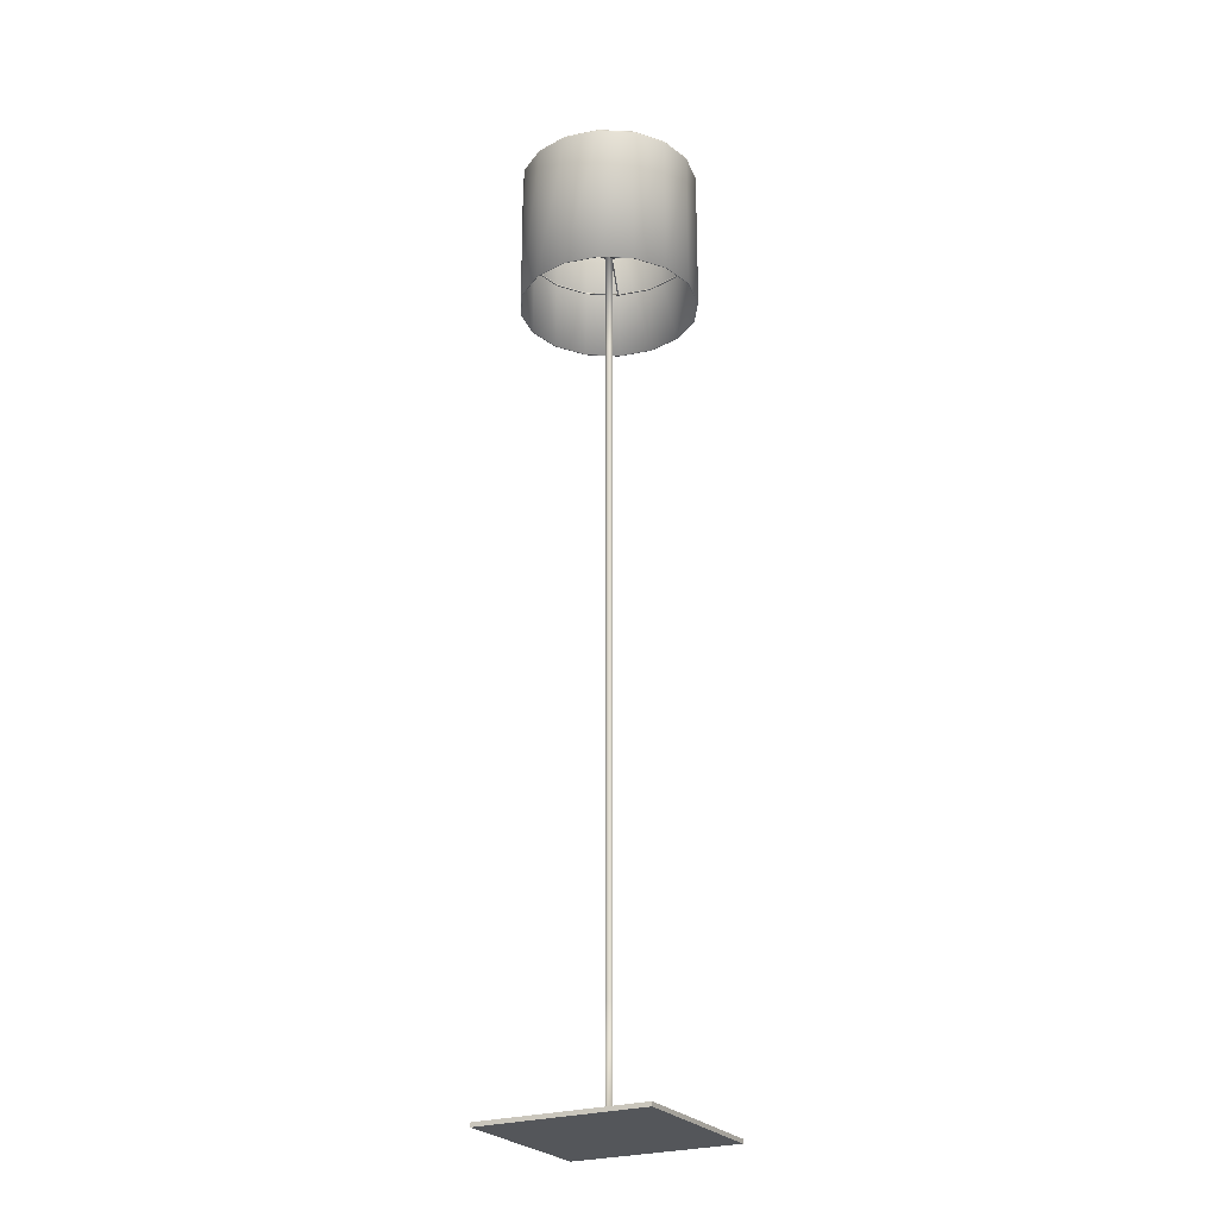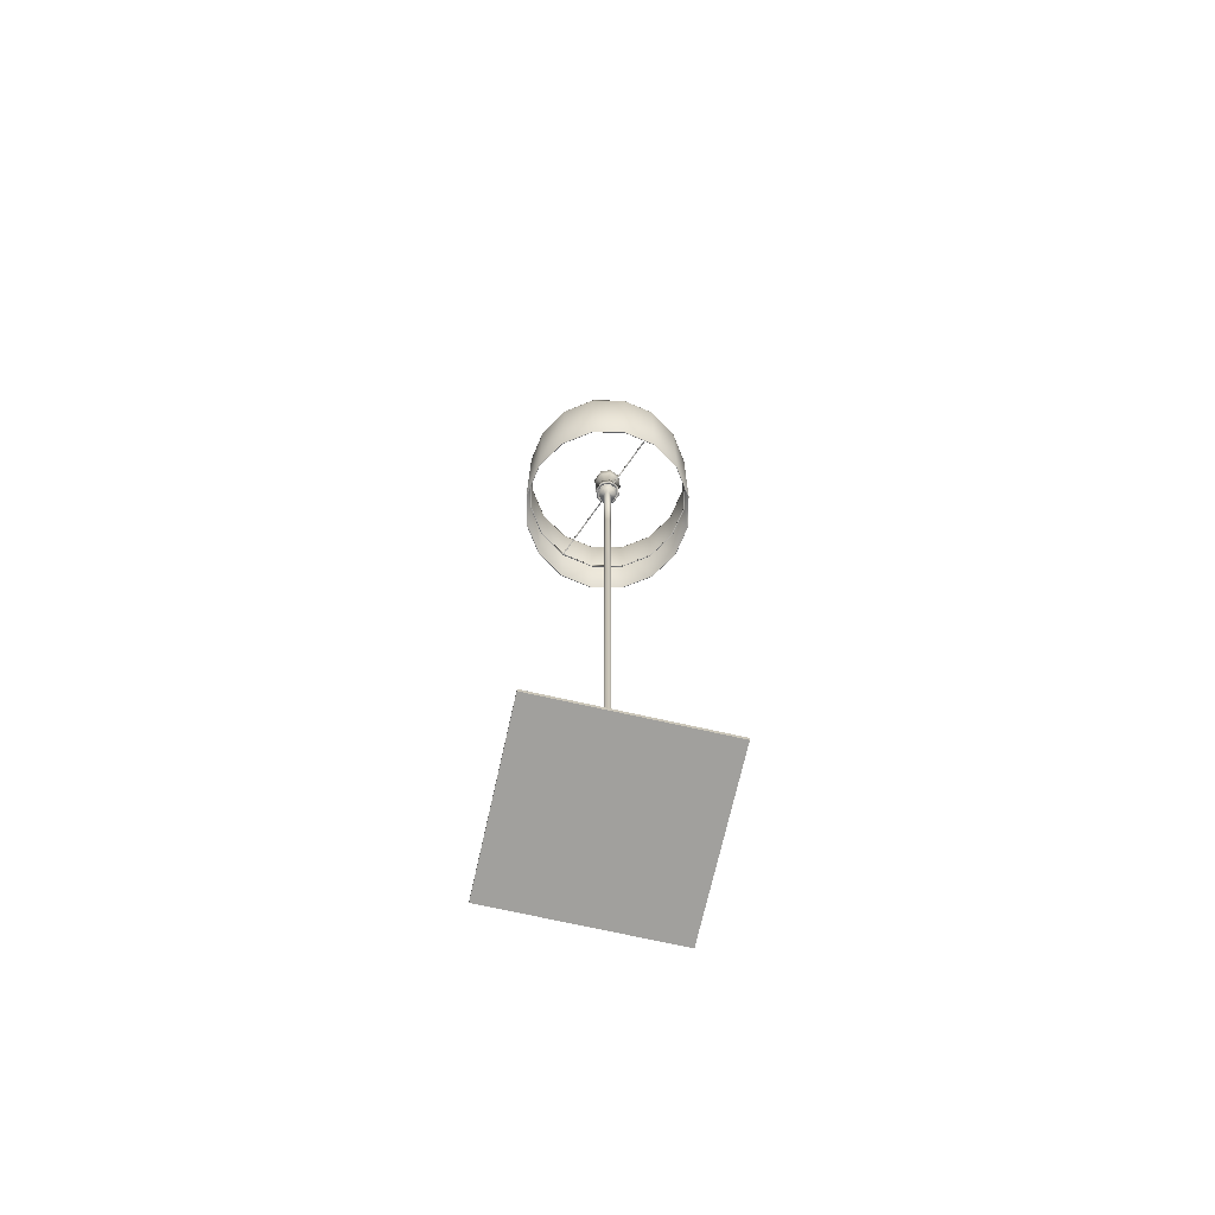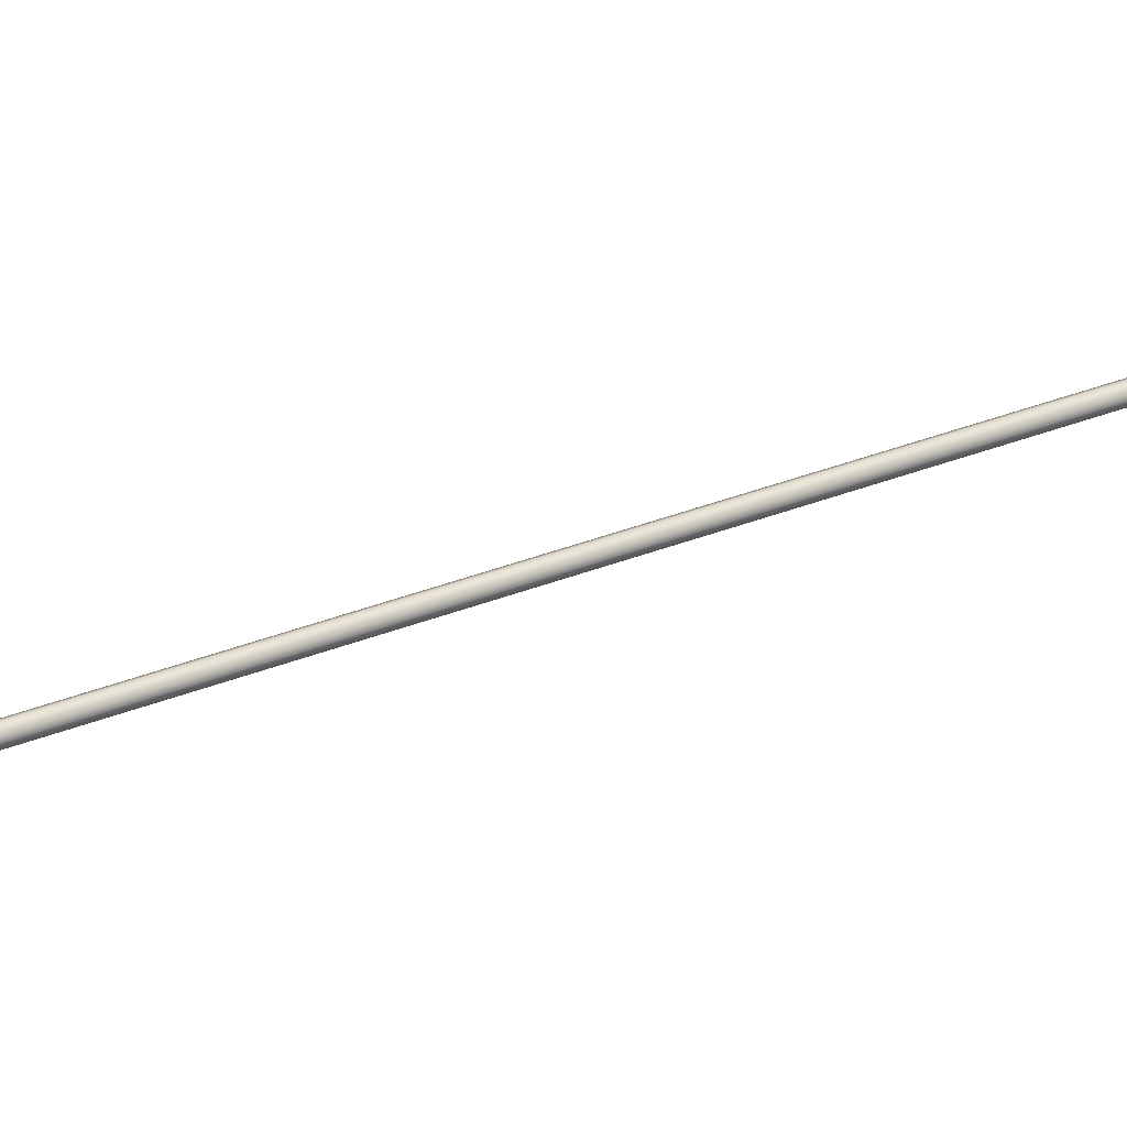
<metadata>
{"format":"obj","ext":"obj","renderer":"f3d","projection":"perspective","resolution":1024,"background":"white","views":[{"elev":-25.5,"azim":118.4,"up":"+Y"},{"elev":-71.6,"azim":-102.7,"up":"+Y"},{"elev":28.9,"azim":-122.1,"up":"+Z"}]}
</metadata>
<code>
g default
v -11.56 4.742 11.56
v -11.56 5.311 11.56
v -11.56 4.742 -11.56
v -11.56 5.311 -11.56
v 11.56 4.742 11.56
v 11.56 5.311 11.56
v 11.56 4.742 -11.56
v 11.56 5.311 -11.56
v -0.3409 5.311 0.3409
v -0.3409 5.311 -0.3409
v 0.3409 5.311 -0.3409
v 0.3409 5.311 0.3409
v -0.3409 126.8 0.3409
v -0.3409 126.8 -0.3409
v 0.3409 126.8 -0.3409
v 0.3409 126.8 0.3409
v -0.4791 5.311 -0
v 0 5.311 -0.4791
v 0.4791 5.311 -0
v 0 5.311 0.4791
v -0.4791 126.8 -2e-05
v 0 126.8 -0.4791
v 0.4791 126.8 -2e-05
v 0 126.8 0.479
v 0.3409 66.06 -0.3409
v 0.3409 66.06 0.3409
v -0.3409 66.06 0.3409
v -0.3409 66.06 -0.3409
v 0 66.06 -0.4791
v 0 66.06 0.479
v -0.4791 66.06 -1e-05
v -0.9335 128.3 0.9334
v 0.4791 66.06 -1e-05
v -0.9335 126.8 0.9334
v -0.9335 126.8 -0.9335
v 0.9335 126.8 -0.9335
v 0.9335 126.8 0.9334
v -1.312 126.8 -2e-05
v -0 126.8 -1.312
v 1.312 126.8 -2e-05
v -0 126.8 1.312
v -1.092 128.3 -1.092
v -0.9335 128.3 -0.9335
v 0.9335 128.3 -0.9335
v 0.9335 128.3 0.9334
v -1.312 128.3 -2e-05
v -0 128.3 -1.312
v 1.312 128.3 -2e-05
v -0 128.3 1.312
v -1.092 128.3 1.092
v 1.092 128.3 -1.092
v 1.092 128.3 1.092
v -1.535 128.3 -2e-05
v -0 128.3 -1.535
v 1.535 128.3 -2e-05
v -0 128.3 1.535
v -1.092 130.3 -1.092
v -1.092 130.3 1.092
v 1.092 130.3 -1.092
v 1.092 130.3 1.092
v -1.535 130.3 -2e-05
v -0 130.3 -1.535
v 1.535 130.3 -2e-05
v -0 130.3 1.535
v -0.9115 130.3 -0.9115
v -0.9115 130.3 0.9115
v 0.9115 130.3 -0.9115
v 0.9115 130.3 0.9115
v -1.281 130.3 -2e-05
v -0 130.3 -1.281
v 1.281 130.3 -2e-05
v -0 130.3 1.281
v -0.9115 128.6 -0.9115
v -0.9115 128.6 0.9115
v 0.9115 128.6 -0.9115
v 0.9115 128.6 0.9115
v -1.281 128.6 -2e-05
v -0 128.6 -1.281
v 1.281 128.6 -2e-05
v -0 128.6 1.281
v -1.036 128.3 -1.036
v -1.036 128.3 1.036
v 1.036 128.3 -1.036
v 1.036 128.3 1.036
v -1.456 128.3 -2e-05
v 0 128.3 -1.456
v 1.456 128.3 -2e-05
v 0 128.3 1.456
v -1.316 128.3 -1.316
v -1.316 128.3 1.316
v 1.316 128.3 -1.316
v 1.316 128.3 1.316
v -1.85 128.3 -2e-05
v 0 128.3 -1.85
v 1.85 128.3 -2e-05
v 0 128.3 1.849
v -1.036 128.2 -1.036
v -1.036 128.2 1.036
v 1.036 128.2 -1.036
v 1.036 128.2 1.036
v -1.456 128.2 -2e-05
v 0 128.2 -1.456
v 1.456 128.2 -2e-05
v 0 128.2 1.456
v -1.316 128.2 -1.316
v -1.316 128.2 1.316
v 1.316 128.2 -1.316
v 1.316 128.2 1.316
v -1.85 128.2 -2e-05
v 0 128.2 -1.85
v 1.85 128.2 -2e-05
v 0 128.2 1.849
v -1.225 128.3 0.5697
v -1.267 128.3 0.4661
v -1.588 128.2 0.665
v -1.665 128.2 0.4959
v -1.225 128.2 0.5697
v -1.267 128.2 0.4661
v -1.588 128.3 0.665
v -1.665 128.3 0.4959
v 1.225 128.3 -0.5697
v 1.267 128.3 -0.4661
v 1.588 128.3 -0.665
v 1.665 128.3 -0.4959
v 1.225 128.2 -0.5697
v 1.267 128.2 -0.4661
v 1.588 128.2 -0.665
v 1.665 128.2 -0.4959
v -11.16 128.3 4.643
v -11.23 128.3 4.47
v -11.23 128.2 4.47
v -11.16 128.2 4.643
v 11.23 128.3 -4.47
v 11.23 128.2 -4.47
v 11.16 128.2 -4.643
v 11.16 128.3 -4.643
v -11.36 128.3 4.725
v -11.43 128.3 4.551
v -11.43 128.2 4.551
v -11.36 128.2 4.725
v 11.43 128.3 -4.551
v 11.43 128.2 -4.551
v 11.36 128.2 -4.725
v 11.36 128.3 -4.725
v 12.08 128.2 0.1663
v 12.08 128.3 0.1663
v 12.3 128.2 0.168
v 12.3 128.3 0.168
v 11.1 128.2 4.777
v 11.1 128.3 4.777
v 11.3 128.2 4.862
v 11.3 128.3 4.862
v 8.425 128.2 8.661
v 8.425 128.3 8.661
v 8.578 128.2 8.815
v 8.578 128.3 8.815
v 4.47 128.2 11.23
v 4.47 128.3 11.23
v 4.551 128.2 11.43
v 4.551 128.3 11.43
v -0.1663 128.2 12.08
v -0.1663 128.3 12.08
v -0.168 128.2 12.3
v -0.168 128.3 12.3
v -4.777 128.2 11.1
v -4.777 128.3 11.1
v -4.862 128.2 11.3
v -4.862 128.3 11.3
v -8.661 128.2 8.425
v -8.661 128.3 8.425
v -8.815 128.2 8.578
v -8.815 128.3 8.578
v -12.08 128.2 -0.1663
v -12.08 128.3 -0.1663
v -12.3 128.2 -0.168
v -12.3 128.3 -0.168
v -11.1 128.2 -4.777
v -11.1 128.3 -4.777
v -11.3 128.2 -4.862
v -11.3 128.3 -4.862
v -8.425 128.2 -8.661
v -8.425 128.3 -8.661
v -8.578 128.2 -8.815
v -8.578 128.3 -8.815
v -4.47 128.2 -11.23
v -4.47 128.3 -11.23
v -4.551 128.2 -11.43
v -4.551 128.3 -11.43
v 0.1663 128.2 -12.08
v 0.1663 128.3 -12.08
v 0.168 128.2 -12.3
v 0.168 128.3 -12.3
v 4.777 128.2 -11.1
v 4.777 128.3 -11.1
v 4.862 128.2 -11.3
v 4.862 128.3 -11.3
v 8.661 128.2 -8.425
v 8.661 128.3 -8.425
v 8.815 128.2 -8.578
v 8.815 128.3 -8.578
v -4.846 117.9 11.26
v -4.846 138.6 11.26
v -8.787 138.6 8.55
v -8.787 117.9 8.55
v -0.1693 138.6 12.39
v -0.1693 117.9 12.39
v -11.39 138.6 4.537
v 4.586 117.9 11.51
v 4.586 138.6 11.51
v -11.39 117.9 4.537
v 8.644 138.6 8.883
v 8.644 117.9 8.883
v -12.26 117.9 -0.1675
v -12.26 138.6 -0.1675
v -11.26 117.9 -4.846
v -11.26 138.6 -4.846
v 11.39 138.6 4.899
v 11.39 117.9 4.899
v -8.55 117.9 -8.787
v 12.39 117.9 0.1693
v 12.39 138.6 0.1693
v -8.55 138.6 -8.787
v 11.51 138.6 -4.586
v 11.51 117.9 -4.586
v -4.537 117.9 -11.39
v -4.537 138.6 -11.39
v 8.883 138.6 -8.644
v 8.883 117.9 -8.644
v 0.1675 117.9 -12.26
v 0.1675 138.6 -12.26
v 4.846 138.6 -11.26
v 4.899 117.9 -11.39
v 4.899 138.6 -11.39
v 4.846 117.9 -11.26
v 0.1693 138.6 -12.39
v 8.787 117.9 -8.55
v 8.787 138.6 -8.55
v 0.1693 117.9 -12.39
v -4.586 138.6 -11.51
v -4.586 117.9 -11.51
v 11.39 117.9 -4.537
v 11.39 138.6 -4.537
v -8.644 138.6 -8.883
v -8.644 117.9 -8.883
v 12.26 138.6 0.1674
v 12.26 117.9 0.1674
v 11.26 117.9 4.846
v 11.26 138.6 4.846
v -11.39 138.6 -4.899
v -11.39 117.9 -4.899
v -12.39 138.6 -0.1693
v -12.39 117.9 -0.1693
v 8.55 117.9 8.787
v 8.55 138.6 8.787
v 4.537 138.6 11.39
v -11.51 117.9 4.586
v -11.51 138.6 4.586
v 4.537 117.9 11.39
v -0.1674 117.9 12.26
v -8.883 117.9 8.644
v -8.883 138.6 8.644
v -0.1674 138.6 12.26
v -4.899 138.6 11.39
v -4.899 117.9 11.39
v -4.846 138.8 11.26
v -8.787 138.8 8.55
v -0.1693 138.8 12.39
v -11.39 138.8 4.537
v 4.586 138.8 11.51
v 8.644 138.8 8.883
v -12.26 138.8 -0.1675
v -11.26 138.8 -4.846
v 11.39 138.8 4.899
v 12.39 138.8 0.1693
v -8.55 138.8 -8.787
v 11.51 138.8 -4.586
v -4.537 138.8 -11.39
v 8.883 138.8 -8.644
v 0.1675 138.8 -12.26
v 4.846 138.8 -11.26
v 4.899 138.8 -11.39
v 0.1693 138.8 -12.39
v 8.787 138.8 -8.55
v -4.586 138.8 -11.51
v 11.39 138.8 -4.537
v -8.644 138.8 -8.883
v 12.26 138.8 0.1674
v 11.26 138.8 4.846
v -11.39 138.8 -4.899
v -12.39 138.8 -0.1693
v 8.55 138.8 8.787
v 4.537 138.8 11.39
v -11.51 138.8 4.586
v -8.883 138.8 8.644
v -0.1674 138.8 12.26
v -4.899 138.8 11.39
v 0.3409 81.24 -0.3409
v 0.3409 96.43 -0.3409
v 0.3409 111.6 -0.3409
v -0.3409 81.24 0.3409
v -0.3409 96.43 0.3409
v -0.3409 111.6 0.3409
v 0.3409 111.6 0.3409
v 0.3409 96.43 0.3409
v 0.3409 81.24 0.3409
v -0.3409 111.6 -0.3409
v -0.3409 96.43 -0.3409
v -0.3409 81.24 -0.3409
v 0 81.24 -0.4791
v 0 96.43 -0.4791
v 0 111.6 -0.4791
v 0 81.24 0.479
v 0 96.43 0.479
v 0 111.6 0.479
v -0.4791 81.24 -1.2e-05
v -0.4791 96.43 -1.5e-05
v -0.4791 111.6 -1.7e-05
v 0.4791 81.24 -1.2e-05
v 0.4791 96.43 -1.5e-05
v 0.4791 111.6 -1.7e-05
v 0.3409 50.87 0.3409
v 0.3409 35.68 0.3409
v 0.3409 20.5 0.3409
v -0.3409 50.87 -0.3409
v -0.3409 35.68 -0.3409
v -0.3409 20.5 -0.3409
v 0.3409 20.5 -0.3409
v 0.3409 35.68 -0.3409
v 0.3409 50.87 -0.3409
v -0.3409 20.5 0.3409
v -0.3409 35.68 0.3409
v -0.3409 50.87 0.3409
v 0 20.5 -0.4791
v 0 35.68 -0.4791
v 0 50.87 -0.4791
v 0 20.5 0.4791
v 0 35.68 0.4791
v 0 50.87 0.4791
v -0.4791 20.5 -3e-06
v -0.4791 35.68 -5e-06
v -0.4791 50.87 -7e-06
v 0.4791 20.5 -3e-06
v 0.4791 35.68 -5e-06
v 0.4791 50.87 -7e-06
v -0.7936 129.1 -0.7937
v -0.7936 129.1 0.7936
v 0.7936 129.1 -0.7937
v 0.7936 129.1 0.7936
v -1.115 129.1 -2e-05
v -0 129.1 -1.115
v 1.115 129.1 -2e-05
v -0 129.1 1.115
v -0.7936 130.5 -0.7937
v -0.7936 130.5 0.7936
v 0.7936 130.5 -0.7937
v 0.7936 130.5 0.7936
v -1.115 130.5 -2e-05
v -0 130.5 -1.115
v 1.115 130.5 -2e-05
v -0 130.5 1.115
v -0.8343 130.5 -0.8343
v -0.8343 130.5 0.8343
v 0.8343 130.5 -0.8343
v 0.8343 130.5 0.8343
v -1.172 130.5 -2e-05
v -0 130.5 -1.172
v 1.172 130.5 -2e-05
v -0 130.5 1.172
v -0.8343 130.8 -0.8343
v -0.8343 130.8 0.8343
v 0.8343 130.8 -0.8343
v 0.8343 130.8 0.8343
v -1.172 130.8 -2e-05
v -0 130.8 -1.172
v 1.172 130.8 -2e-05
v -0 130.8 1.172
v -0.8836 130.8 -0.8836
v -0.8836 130.8 0.8836
v 0.8836 130.8 -0.8836
v 0.8836 130.8 0.8836
v -1.242 130.8 -2e-05
v -0 130.8 -1.242
v 1.242 130.8 -2e-05
v -0 130.8 1.242
v -0.8836 131.2 -0.8836
v -0.8836 131.2 0.8836
v 0.8836 131.2 0.8836
v -1e-06 131.2 -1.242
v 1.242 131.2 -2e-05
v -1.244 135.6 -2.1e-05
v -2.013 134.5 -2.1e-05
v -2.013 132.8 -2.1e-05
v -1.244 131.2 -2.1e-05
v -0.8796 135.6 -0.8796
v -1.423 134.5 -1.423
v -1.423 132.8 -1.423
v -0 135.6 -1.244
v -0 134.5 -2.013
v -0 132.8 -2.013
v 0.8796 135.6 -0.8796
v 1.423 134.5 -1.423
v 1.423 132.8 -1.423
v 0.8796 131.2 -0.8796
v 1.244 135.6 -2.1e-05
v 2.013 134.5 -2.1e-05
v 2.013 132.8 -2.1e-05
v 0.8796 135.6 0.8796
v 1.423 134.5 1.423
v 1.423 132.8 1.423
v -0 135.6 1.244
v -0 134.5 2.013
v -0 132.8 2.013
v -0 131.2 1.244
v -0 136 -2.1e-05
v -0.8796 135.6 0.8796
v -1.423 134.5 1.423
v -1.423 132.8 1.423
g FloorLamp
f 2 4 3 1
f 4 8 7 3
f 8 6 5 7
f 6 2 1 5
f 1 3 7 5
f 6 8 11 19 12
f 320 299 15 23
f 4 2 9 17 10
f 2 6 12 20 9
f 8 4 10 18 11
f 15 22 39 36
f 317 302 13 21
f 314 303 16 24
f 311 306 14 22
f 299 311 22 15
f 329 335 29 25
f 335 324 28 29
f 302 314 24 13
f 332 338 30 27
f 338 321 26 30
f 306 317 21 14
f 324 341 31 28
f 341 332 27 31
f 21 13 34 38
f 13 24 41 34
f 23 15 36 40
f 303 320 23 16
f 321 344 33 26
f 344 329 25 33
f 39 35 43 47
f 41 37 45 49
f 35 38 46 43
f 37 40 48 45
f 24 16 37 41
f 22 14 35 39
f 16 23 40 37
f 14 21 38 35
f 45 48 55 52
f 43 46 53 42
f 48 44 51 55
f 46 32 50 53
f 34 41 49 32
f 36 39 47 44
f 40 36 44 48
f 38 34 32 46
f 49 45 52 56
f 47 43 42 54
f 32 49 56 50
f 44 47 54 51
f 56 52 60 64
f 50 56 64 58
f 54 42 57 62
f 42 53 61 57
f 52 55 63 60
f 55 51 59 63
f 53 50 58 61
f 51 54 62 59
f 59 62 70 67
f 58 64 72 66
f 64 60 68 72
f 62 57 65 70
f 57 61 69 65
f 60 63 71 68
f 63 59 67 71
f 61 58 66 69
f 71 67 75 79
f 69 66 74 77
f 67 70 78 75
f 66 72 80 74
f 72 68 76 80
f 70 65 73 78
f 65 69 77 73
f 68 71 79 76
f 80 76 79 75 78 73 77 74
f 84 88 96 92
f 81 86 94 89
f 85 81 89 93
f 87 84 92 95
f 122 87 95 124
f 90 119 115 106
f 86 83 91 94
f 88 82 90 96
f 100 108 112 104
f 97 105 110 102
f 101 109 105 97
f 103 111 108 100
f 126 128 111 103
f 118 101 85 114
f 102 110 107 99
f 104 112 106 98
f 91 107 110 94
f 85 101 97 81
f 89 105 109 93
f 98 106 115 117
f 81 97 102 86
f 94 110 105 89
f 122 126 103 87
f 123 127 107 91
f 84 100 104 88
f 88 104 98 82
f 96 112 108 92
f 90 106 112 96
f 87 103 100 84
f 92 108 111 95
f 86 102 99 83
f 113 119 90 82
f 117 115 116 118
f 117 118 114 113
f 98 117 113 82
f 120 93 109 116
f 118 116 109 101
f 114 120 119 113
f 85 93 120 114
f 95 111 128 124
f 83 99 125 121
f 121 125 126 122
f 99 107 127 125
f 125 127 128 126
f 83 121 123 91
f 121 122 124 123
f 120 130 129 119
f 116 131 130 120
f 115 132 131 116
f 119 129 132 115
f 128 134 133 124
f 127 135 134 128
f 123 136 135 127
f 124 133 136 123
f 137 138 139 140
f 130 138 137 129
f 139 138 176 175
f 132 140 139 131
f 129 137 140 132
f 141 142 143 144
f 133 134 145 146
f 135 143 142 134
f 136 144 143 135
f 133 141 144 136
f 145 147 151 149
f 134 142 147 145
f 142 141 148 147
f 141 133 146 148
f 152 150 154 156
f 146 145 149 150
f 148 146 150 152
f 147 148 152 151
f 153 155 159 157
f 151 152 156 155
f 149 151 155 153
f 150 149 153 154
f 158 157 161 162
f 154 153 157 158
f 156 154 158 160
f 155 156 160 159
f 164 162 166 168
f 160 158 162 164
f 159 160 164 163
f 157 159 163 161
f 165 167 171 169
f 163 164 168 167
f 161 163 167 165
f 162 161 165 166
f 172 170 129 137
f 166 165 169 170
f 168 166 170 172
f 167 168 172 171
f 171 172 137 140
f 169 171 140 132
f 170 169 132 129
f 176 174 178 180
f 131 139 175 173
f 138 130 174 176
f 130 131 173 174
f 177 179 183 181
f 174 173 177 178
f 173 175 179 177
f 175 176 180 179
f 184 182 186 188
f 179 180 184 183
f 180 178 182 184
f 178 177 181 182
f 186 185 189 190
f 182 181 185 186
f 181 183 187 185
f 183 184 188 187
f 189 191 195 193
f 185 187 191 189
f 187 188 192 191
f 188 186 190 192
f 196 194 198 200
f 191 192 196 195
f 192 190 194 196
f 190 189 193 194
f 197 199 143 135
f 194 193 197 198
f 193 195 199 197
f 195 196 200 199
f 205 263 264 206
f 199 200 144 143
f 200 198 136 144
f 198 197 135 136
f 209 205 206 208
f 211 209 208 212
f 217 211 212 218
f 221 217 218 220
f 223 221 220 224
f 227 223 224 228
f 233 227 228 232
f 235 233 232 238
f 239 235 238 240
f 243 239 240 244
f 249 243 244 250
f 251 249 250 252
f 257 251 252 256
f 261 257 256 260
f 263 261 260 264
f 262 259 201 202
f 255 258 259 262
f 254 253 258 255
f 248 247 253 254
f 245 246 247 248
f 242 241 246 245
f 237 236 241 242
f 231 234 236 237
f 230 229 234 231
f 226 225 229 230
f 222 219 225 226
f 216 215 219 222
f 214 213 215 216
f 207 210 213 214
f 203 204 210 207
f 202 201 204 203
f 220 246 241 224
f 226 230 279 277
f 230 231 280 279
f 224 241 236 228
f 263 205 267 296
f 202 203 266 265
f 250 215 213 252
f 227 233 281 278
f 256 210 204 260
f 257 261 294 293
f 228 236 234 232
f 209 211 270 269
f 238 229 225 240
f 249 251 290 289
f 222 226 277 275
f 264 201 259 206
f 223 227 278 276
f 260 204 201 264
f 232 234 229 238
f 221 223 276 274
f 261 263 296 294
f 208 258 253 212
f 240 225 219 244
f 212 253 247 218
f 262 202 265 295
f 218 247 246 220
f 237 242 285 283
f 244 219 215 250
f 251 257 293 290
f 206 259 258 208
f 233 235 282 281
f 252 213 210 256
f 282 279 280 281
f 293 268 271 290
f 296 265 266 294
f 276 285 287 274
f 278 283 285 276
f 290 271 272 289
f 270 291 292 269
f 294 266 268 293
f 281 280 283 278
f 267 295 265 296
f 269 292 295 267
f 284 277 279 282
f 286 275 277 284
f 273 288 291 270
f 274 287 288 273
f 289 272 275 286
f 205 209 269 267
f 203 207 268 266
f 245 248 288 287
f 207 214 271 268
f 235 239 284 282
f 248 254 291 288
f 242 245 287 285
f 214 216 272 271
f 239 243 286 284
f 211 217 273 270
f 231 237 283 280
f 217 221 274 273
f 243 249 289 286
f 216 222 275 272
f 255 262 295 292
f 254 255 292 291
f 26 33 318 305
f 305 318 319 304
f 304 319 320 303
f 28 31 315 308
f 308 315 316 307
f 307 316 317 306
f 27 30 312 300
f 300 312 313 301
f 301 313 314 302
f 25 29 309 297
f 297 309 310 298
f 298 310 311 299
f 29 28 308 309
f 309 308 307 310
f 310 307 306 311
f 30 26 305 312
f 312 305 304 313
f 313 304 303 314
f 31 27 300 315
f 315 300 301 316
f 316 301 302 317
f 33 25 297 318
f 318 297 298 319
f 319 298 299 320
f 19 11 327 342
f 342 327 328 343
f 343 328 329 344
f 12 19 342 323
f 323 342 343 322
f 322 343 344 321
f 17 9 330 339
f 339 330 331 340
f 340 331 332 341
f 10 17 339 326
f 326 339 340 325
f 325 340 341 324
f 20 12 323 336
f 336 323 322 337
f 337 322 321 338
f 9 20 336 330
f 330 336 337 331
f 331 337 338 332
f 18 10 326 333
f 333 326 325 334
f 334 325 324 335
f 11 18 333 327
f 327 333 334 328
f 328 334 335 329
f 352 346 349 345 350 347 351 348
f 359 355 363 367
f 345 349 357 353
f 348 351 359 356
f 351 347 355 359
f 349 346 354 357
f 347 350 358 355
f 346 352 360 354
f 352 348 356 360
f 350 345 353 358
f 364 367 375 372
f 357 354 362 365
f 355 358 366 363
f 354 360 368 362
f 360 356 364 368
f 358 353 361 366
f 353 357 365 361
f 356 359 367 364
f 376 372 380 384
f 367 363 371 375
f 365 362 370 373
f 363 366 374 371
f 362 368 376 370
f 368 364 372 376
f 366 361 369 374
f 361 365 373 369
f 379 382 388 403
f 374 369 377 382
f 369 373 381 377
f 372 375 383 380
f 375 371 379 383
f 373 370 378 381
f 371 374 382 379
f 370 376 384 378
f 413 387 389 403 388 385 393 386
f 378 384 413 386
f 384 380 387 413
f 382 377 385 388
f 377 381 393 385
f 380 383 389 387
f 383 379 403 389
f 381 378 386 393
f 392 391 395 396
f 390 414 394
f 393 392 396 385
f 391 390 394 395
f 385 396 399 388
f 395 394 397 398
f 396 395 398 399
f 394 414 397
f 388 399 402 403
f 398 397 400 401
f 399 398 401 402
f 397 414 400
f 403 402 406 389
f 401 400 404 405
f 402 401 405 406
f 400 414 404
f 389 406 409 387
f 405 404 407 408
f 406 405 408 409
f 404 414 407
f 387 409 412 413
f 408 407 410 411
f 409 408 411 412
f 407 414 410
f 413 412 417 386
f 411 410 415 416
f 412 411 416 417
f 410 414 415
f 386 417 392 393
f 416 415 390 391
f 417 416 391 392
f 415 414 390

</code>
